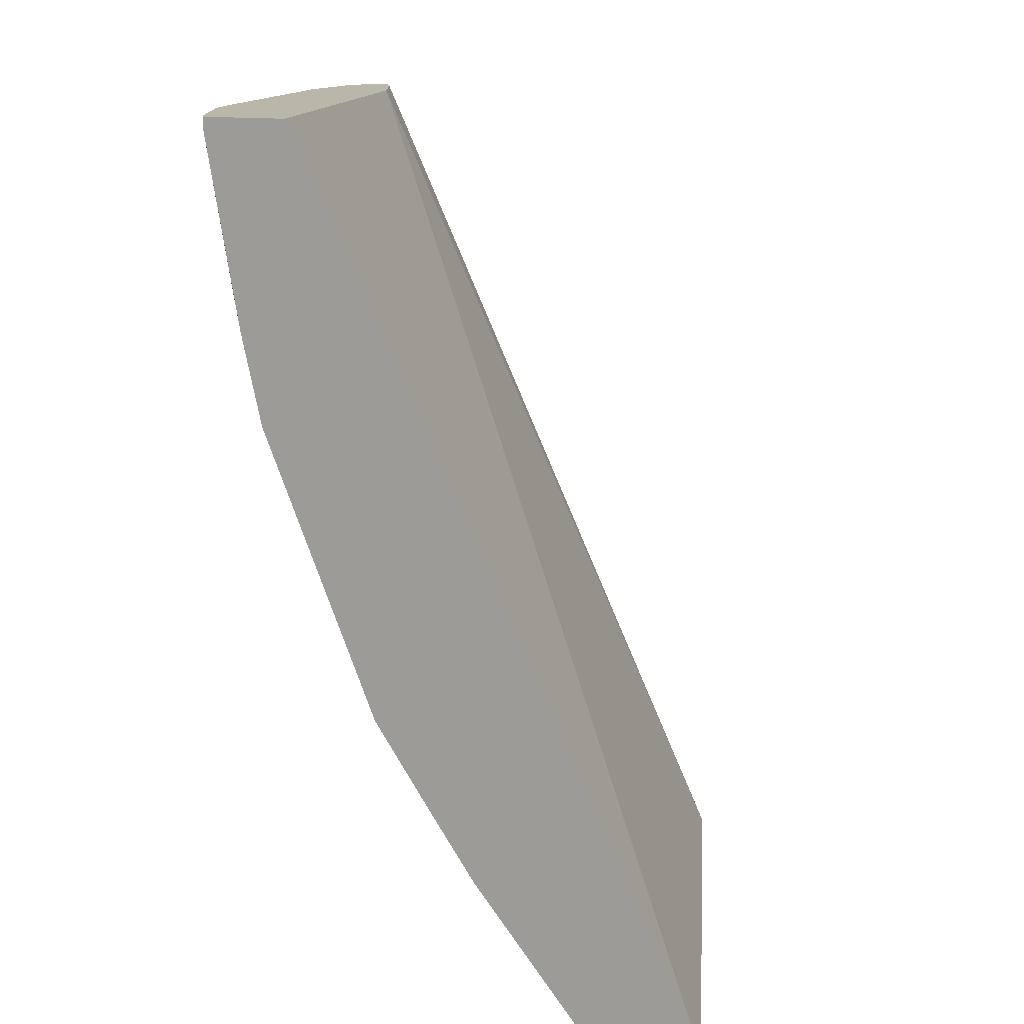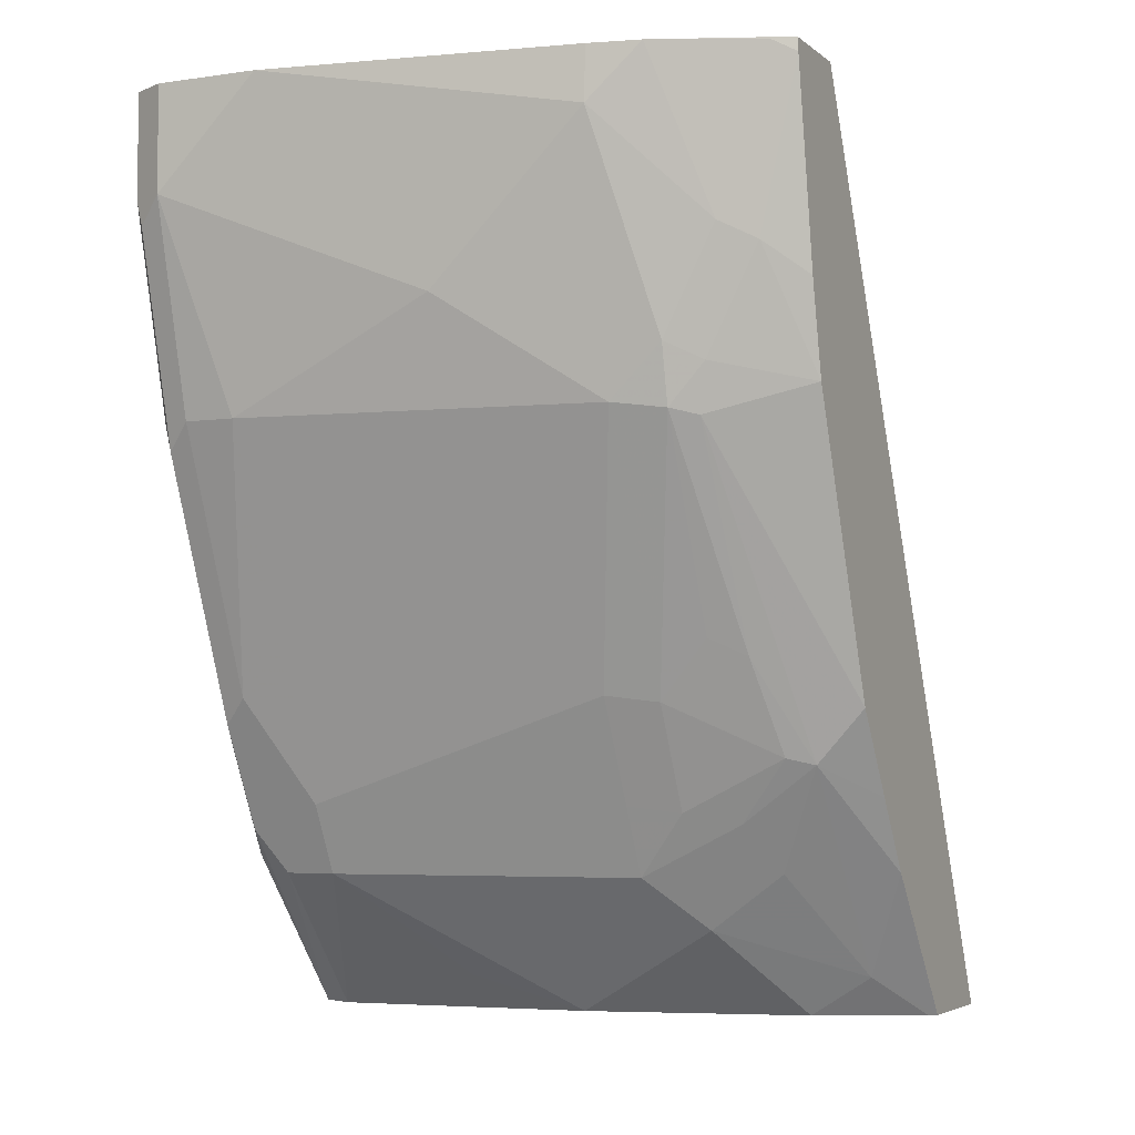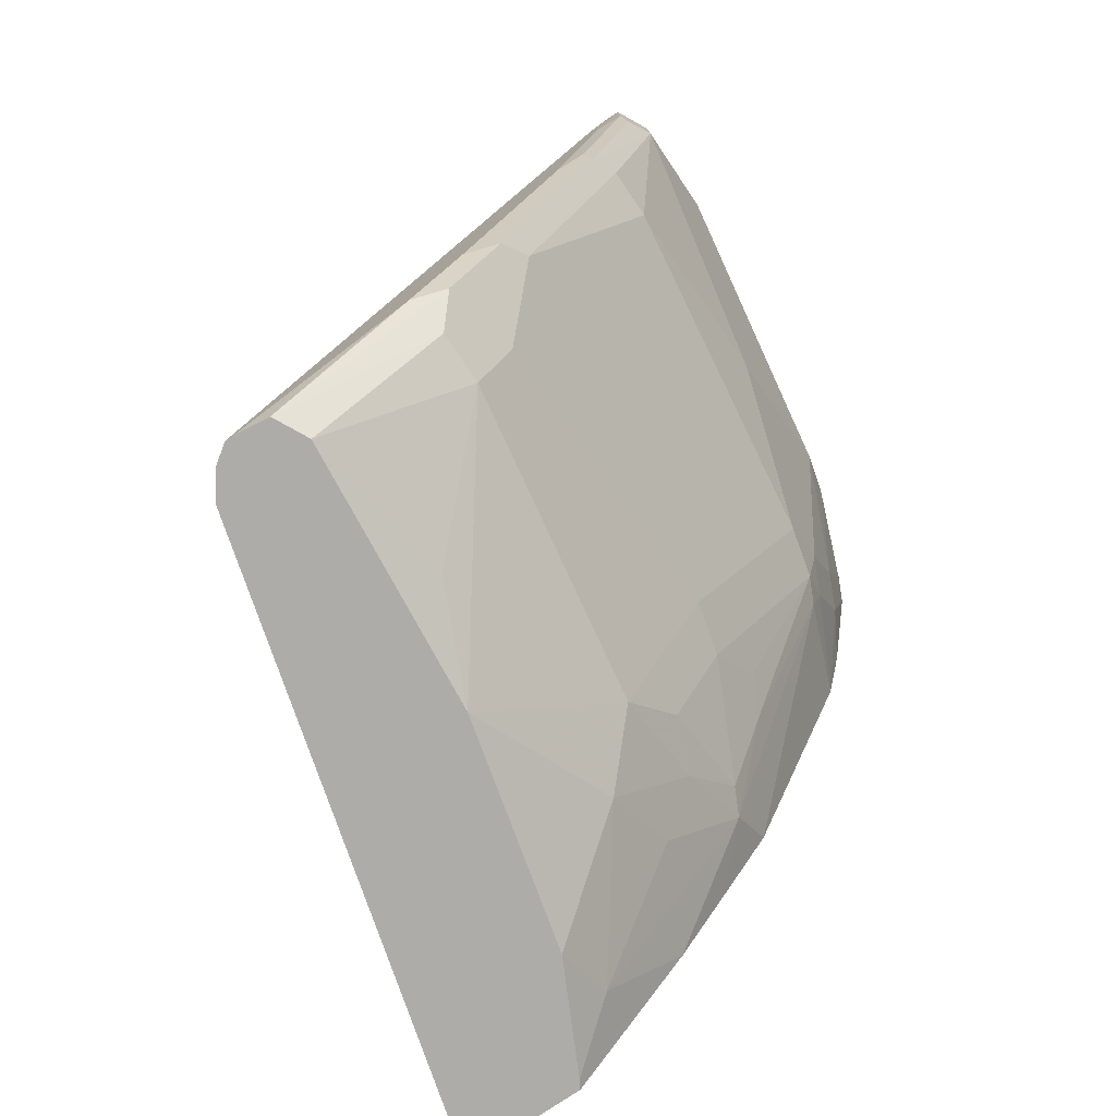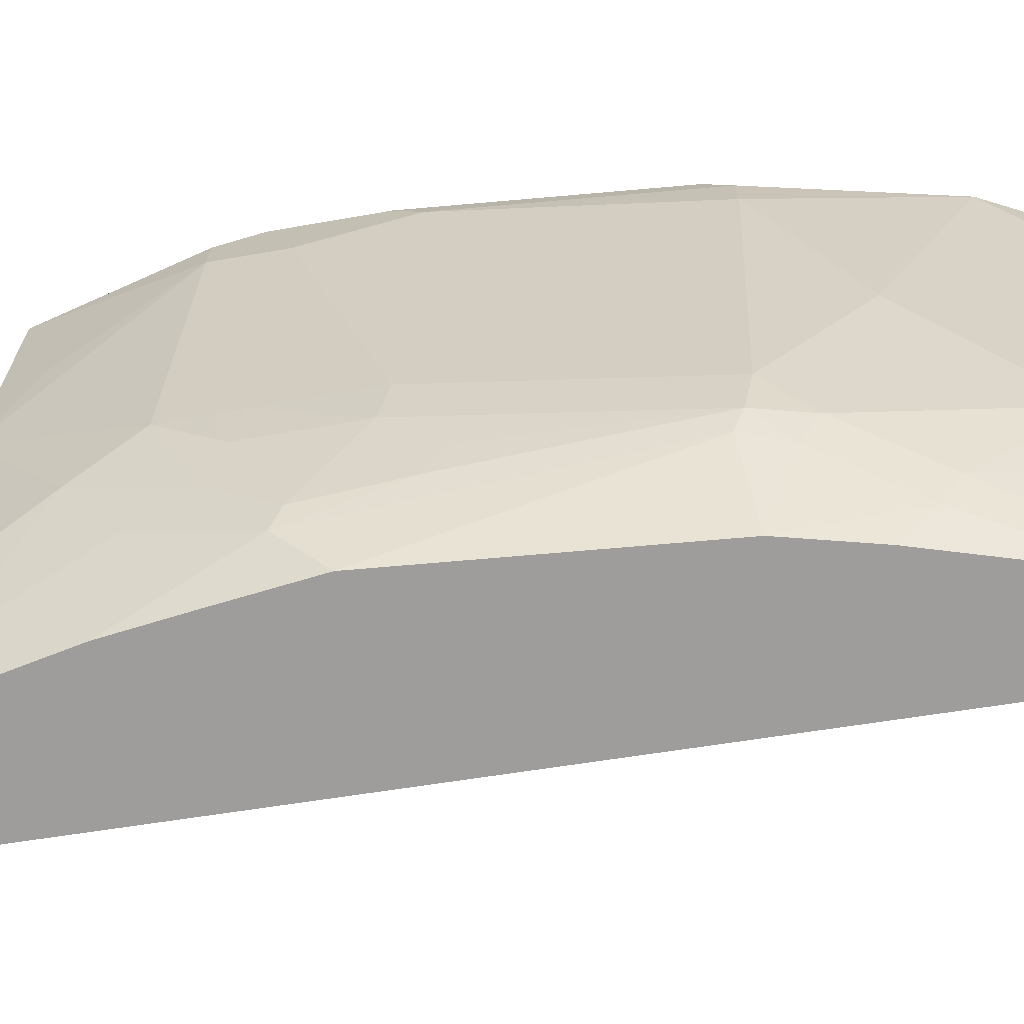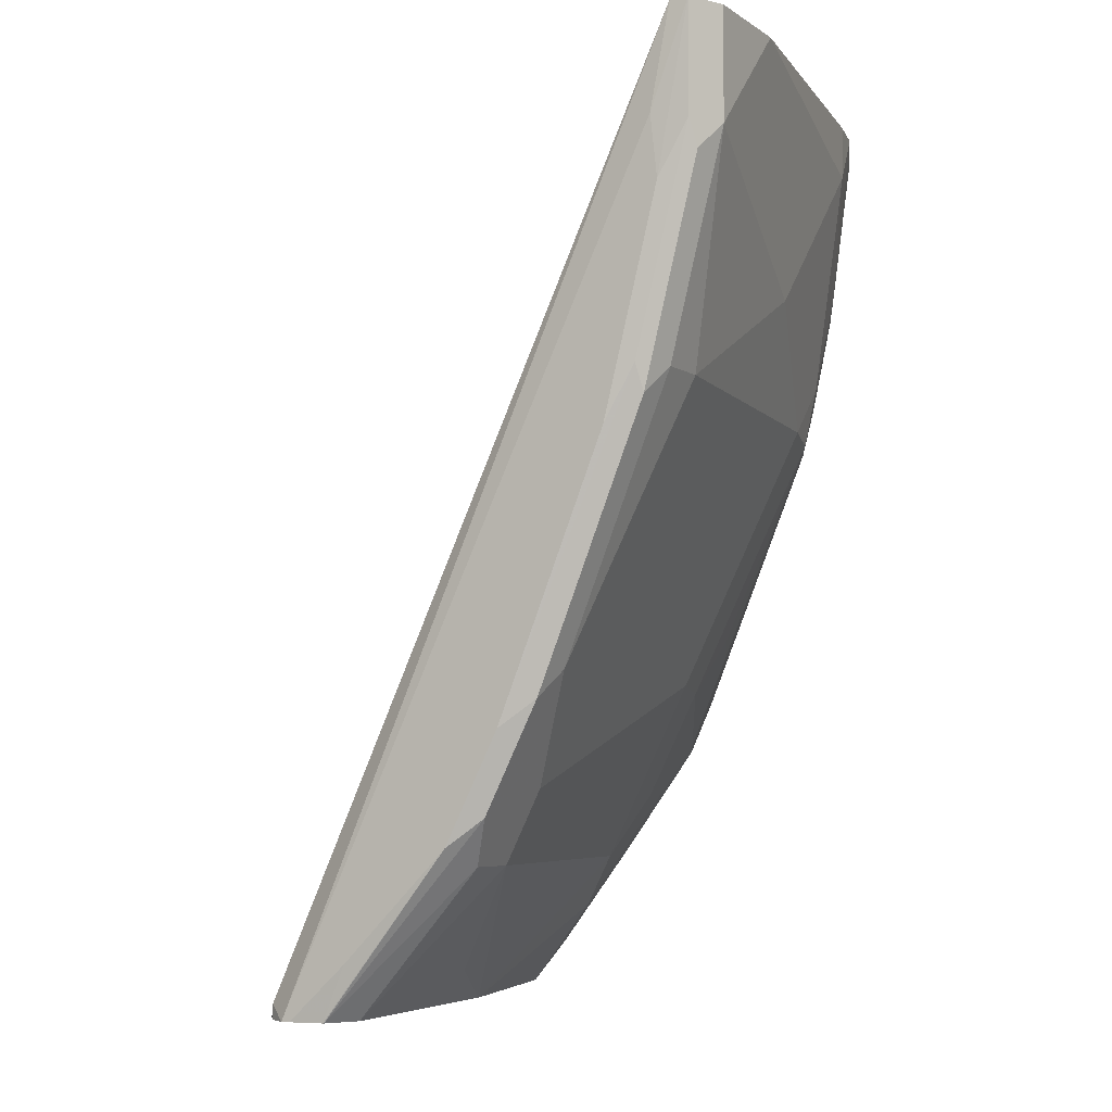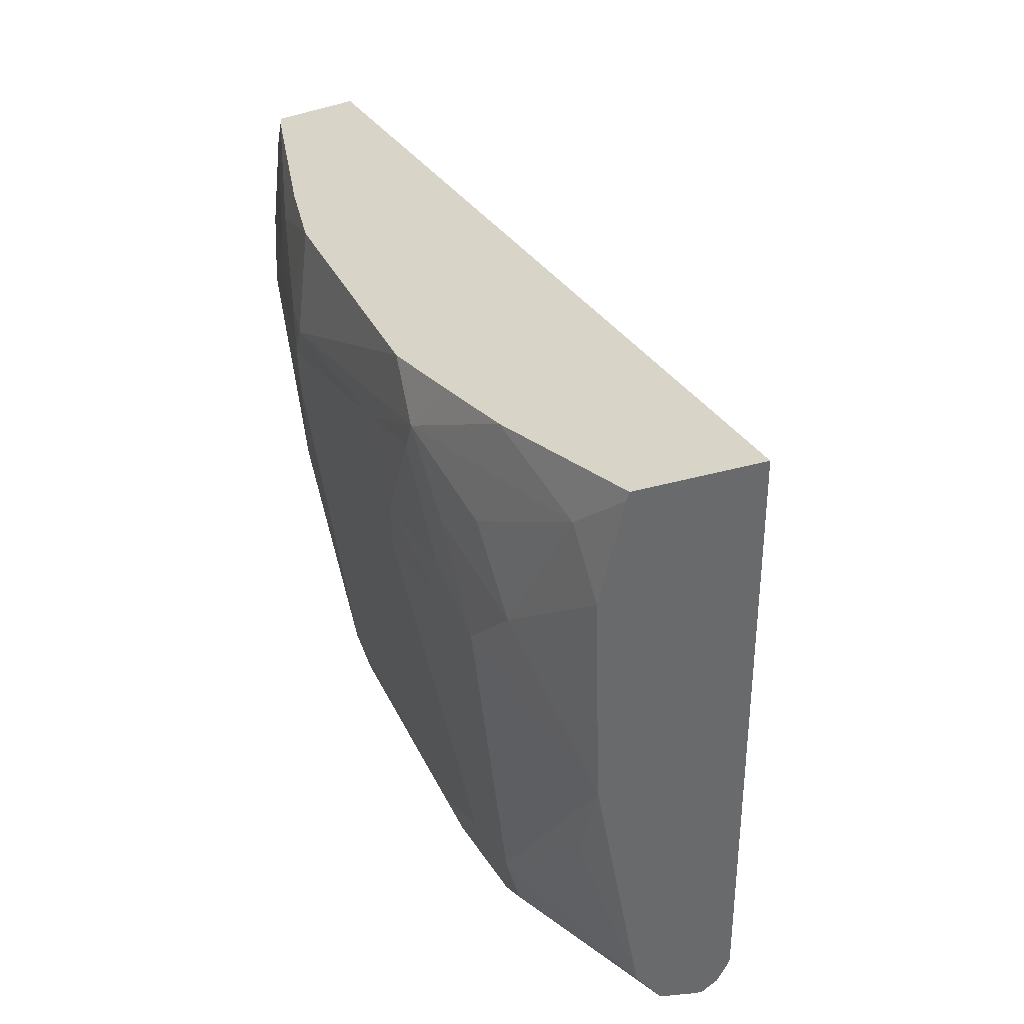
<metadata>
{"format":"obj","ext":"obj","renderer":"f3d","projection":"perspective","resolution":1024,"background":"white","views":[{"elev":13.8,"azim":20.2,"up":"+Z"},{"elev":-4.4,"azim":-64.8,"up":"+Z"},{"elev":-77.0,"azim":-145.9,"up":"+Z"},{"elev":-70.4,"azim":-106.8,"up":"+Y"},{"elev":-5.5,"azim":-152.0,"up":"+Z"},{"elev":-52.9,"azim":15.6,"up":"+Z"}]}
</metadata>
<code>
v -0.4117 0.2459 -0.08076
v -0.3687 0.05228 -0.08076
v -0.2034 0.05228 -0.4274
v -0.2955 0.05228 -0.3707
v -0.2506 0.05228 -0.4274
v -0.2729 0.09625 -0.4274
v -0.2526 0.05558 -0.4274
v -0.2745 0.07116 -0.4117
v -0.3355 0.07116 -0.3304
v -0.3152 0.0915 -0.371
v -0.3118 0.122 -0.3931
v -0.3321 0.1017 -0.3524
v -0.3405 0.08134 -0.3278
v -0.3592 0.08811 -0.2914
v -0.3965 0.0915 -0.2084
v -0.3362 0.05228 -0.3097
v -0.3147 0.05228 -0.3422
v -0.3812 0.05228 -0.1971
v -0.3999 0.08811 -0.1898
v -0.4015 0.1017 -0.2059
v -0.4066 0.1017 -0.183
v -0.4066 0.08134 -0.1423
v -0.3998 0.06779 -0.1491
v -0.3863 0.05228 -0.1742
v -0.3892 0.05228 -0.1612
v -0.4023 0.05228 -0.0857
v -0.4023 0.05228 -0.08076
v -0.4066 0.06101 -0.08133
v -0.4226 0.1017 -0.08076
v -0.4066 0.06101 -0.08076
v -0.427 0.1214 -0.08076
v -0.427 0.122 -0.1017
v -0.4066 0.122 -0.2033
v -0.3609 0.122 -0.3075
v -0.366 0.1017 -0.2846
v -0.3405 0.122 -0.3482
v -0.3321 0.1423 -0.3727
v -0.2946 0.183 -0.4274
v -0.285 0.2999 -0.4274
v -0.3048 0.2851 -0.4274
v -0.2983 0.298 -0.4274
v -0.298 0.2982 -0.4274
v -0.3075 0.2999 -0.4066
v -0.3482 0.2999 -0.3659
v -0.3609 0.2948 -0.3558
v -0.3524 0.2846 -0.3727
v -0.3524 0.2643 -0.3727
v -0.3118 0.2236 -0.4134
v -0.3456 0.1423 -0.3456
v -0.366 0.2643 -0.3456
v -0.3812 0.2948 -0.3151
v -0.3863 0.2846 -0.305
v -0.4269 0.2643 -0.2033
v -0.366 0.1423 -0.305
v -0.427 0.183 -0.1626
v -0.4473 0.2846 -0.122
v -0.4269 0.2846 -0.2033
v -0.4219 0.2948 -0.2135
v -0.4422 0.2948 -0.1322
v -0.4202 0.2982 -0.2033
v -0.3685 0.2999 -0.3253
v -0.4092 0.2999 -0.2237
v -0.4295 0.2999 -0.1423
v -0.4405 0.2982 -0.122
v -0.4405 0.2982 -0.08076
v -0.427 0.2999 -0.1195
v -0.2817 0.2999 -0.4274
v -0.2745 0.2948 -0.4274
v -0.2745 0.2948 -0.4219
v -0.4337 0.2982 -0.08076
v -0.427 0.2846 -0.08076
v -0.2672 0.2846 -0.4274
v -0.2687 0.2869 -0.4274
v -0.4473 0.2434 -0.08076
v -0.4473 0.2846 -0.08076
v -0.366 0.05228 -0.09293
f 60 61 51
f 60 59 64
f 60 63 62
f 60 64 63
f 60 62 61
f 64 59 56
f 50 47 49
f 63 64 65
f 63 65 66
f 63 66 62
f 62 66 61
f 66 39 61
f 60 58 59
f 67 39 66
f 64 56 65
f 58 56 59
f 50 51 45
f 57 58 52
f 67 68 39
f 50 45 47
f 50 52 51
f 50 53 52
f 50 33 53
f 54 33 50
f 54 34 33
f 54 49 34
f 54 50 49
f 49 36 34
f 49 37 36
f 55 53 33
f 56 53 55
f 57 53 56
f 57 52 53
f 57 56 58
f 67 69 68
f 45 51 61
f 67 66 70
f 31 2 74
f 27 2 31
f 27 18 2
f 24 18 27
f 18 76 2
f 18 4 76
f 76 4 2
f 2 1 74
f 32 55 33
f 56 75 65
f 44 61 39
f 44 45 61
f 43 44 39
f 58 51 52
f 49 47 37
f 32 31 74
f 67 70 69
f 32 74 55
f 56 74 75
f 66 65 70
f 70 65 1
f 71 70 1
f 69 70 71
f 69 71 72
f 73 69 72
f 73 68 69
f 73 72 68
f 68 72 39
f 72 3 39
f 72 1 3
f 71 1 72
f 6 39 3
f 65 74 1
f 75 74 65
f 56 55 74
f 38 37 47
f 60 51 58
f 40 38 48
f 16 4 18
f 15 16 18
f 19 15 18
f 19 20 15
f 19 21 20
f 19 22 21
f 19 23 22
f 19 18 23
f 23 18 24
f 25 23 24
f 25 26 23
f 25 24 26
f 26 24 27
f 26 27 28
f 26 28 22
f 17 9 4
f 26 22 23
f 17 4 16
f 9 16 15
f 48 38 47
f 2 3 1
f 4 3 2
f 5 3 4
f 5 6 3
f 7 6 5
f 7 8 6
f 7 5 8
f 8 5 4
f 9 8 4
f 9 10 8
f 9 12 11
f 9 13 12
f 9 14 13
f 9 15 14
f 17 16 9
f 28 29 22
f 9 11 10
f 30 27 29
f 8 11 6
f 8 10 11
f 38 39 6
f 40 39 38
f 40 48 47
f 41 39 40
f 42 39 41
f 42 43 39
f 42 44 43
f 41 45 44
f 46 45 41
f 46 47 45
f 46 40 47
f 46 41 40
f 30 29 28
f 11 38 6
f 11 37 38
f 42 41 44
f 12 36 37
f 30 28 27
f 12 37 11
f 29 27 31
f 29 31 32
f 21 22 32
f 21 32 33
f 20 21 33
f 22 29 32
f 20 34 35
f 20 35 14
f 20 14 15
f 12 13 36
f 35 34 14
f 14 34 13
f 20 33 34
f 36 13 34

</code>
